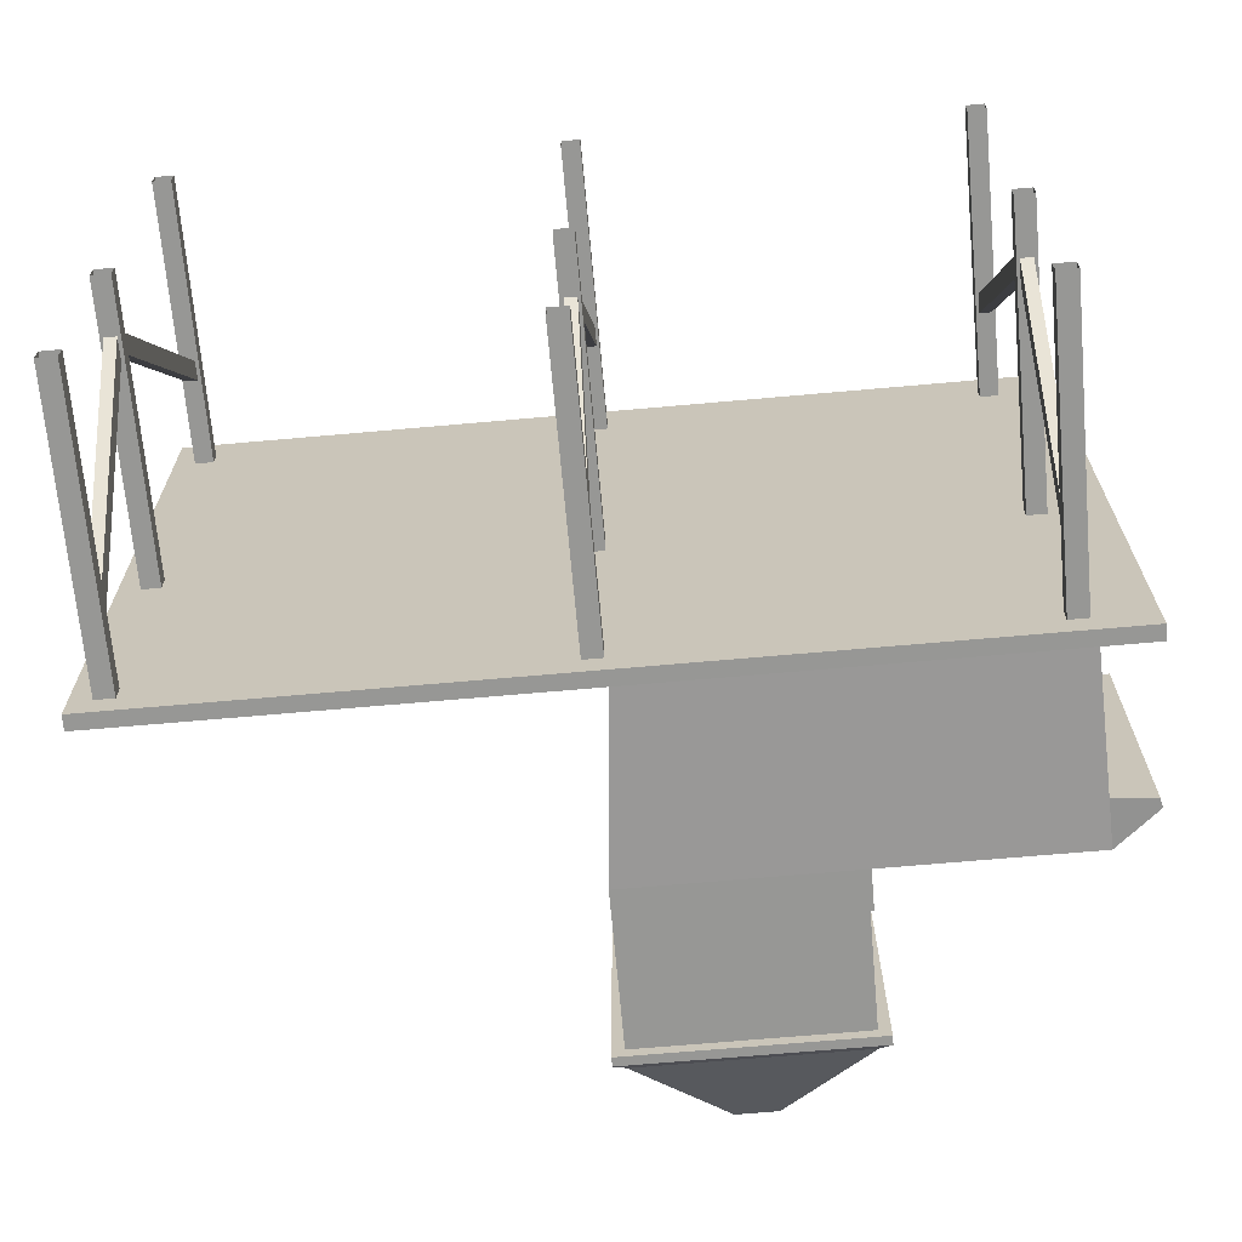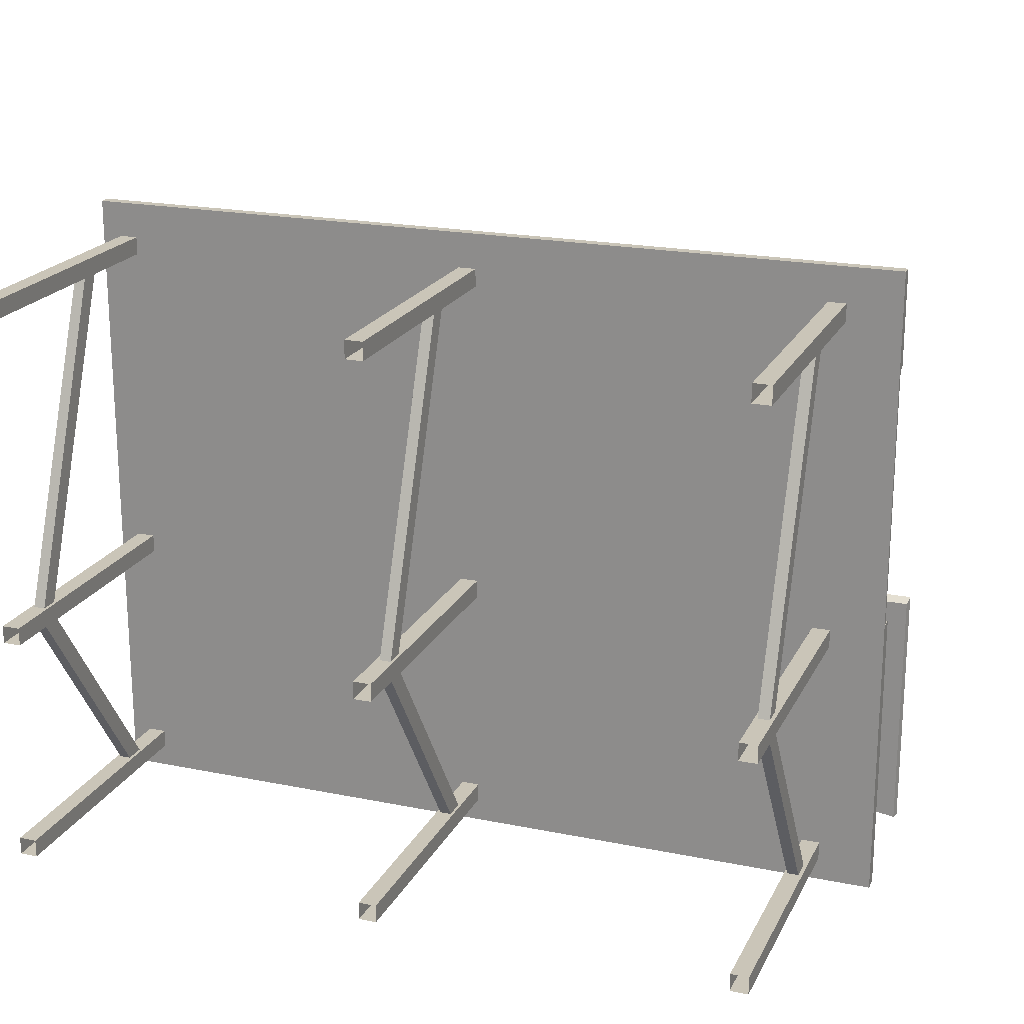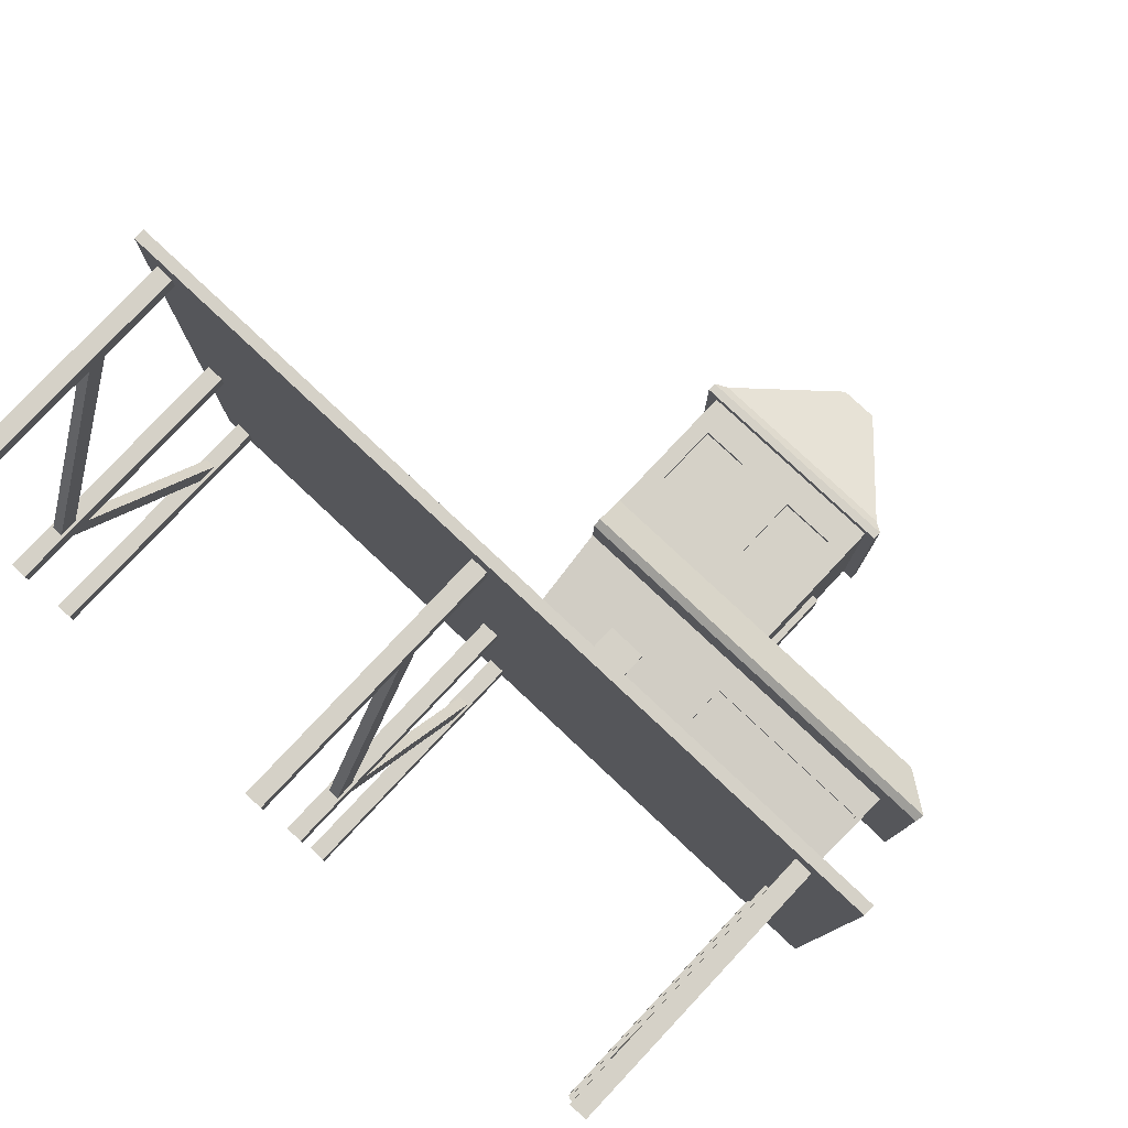
<metadata>
{"format":"obj","ext":"obj","renderer":"f3d","projection":"perspective","resolution":1024,"background":"white","views":[{"elev":-68.1,"azim":5.1,"up":"+Z"},{"elev":20.3,"azim":20.4,"up":"+Z"},{"elev":79.1,"azim":43.2,"up":"+Z"}]}
</metadata>
<code>
g default
v -64.74 13.32 16.02
v -17.81 13.32 16.02
v -64.74 14.12 16.02
v -17.81 14.12 16.02
v -64.74 14.12 -0.07488
v -17.81 14.12 -0.07488
v -64.74 13.32 -0.07488
v -17.81 13.32 -0.07488
v -64.74 13.52 16.02
v -17.81 13.52 16.02
v -17.81 13.52 -0.07488
v -64.74 13.52 -0.07488
v -64.74 13.32 30.46
v -17.81 13.32 30.46
v -17.81 13.52 30.46
v -64.74 13.52 30.46
v -64.74 13.32 35.8
v -17.81 13.32 35.8
v -17.81 13.52 35.8
v -64.74 13.52 35.8
v -64.74 13.94 30.46
v -17.81 13.94 30.46
v -64.74 13.94 35.8
v -17.81 13.94 35.8
v -61.84 13.32 16.02
v -61.84 13.32 -0.07488
v -61.84 13.52 -0.07488
v -61.84 14.12 -0.07488
v -61.84 13.68 15.85
v -61.84 13.52 16.02
v -61.84 13.52 30.46
v -61.84 13.51 30.62
v -61.84 13.94 35.8
v -61.84 13.52 35.8
v -61.84 13.32 35.8
v -61.84 13.32 30.46
v -58.18 13.52 -0.07488
v -58.18 13.32 -0.07488
v -58.18 13.32 16.02
v -58.18 13.32 30.46
v -58.18 13.32 35.8
v -58.18 13.52 35.8
v -58.18 13.94 35.8
v -58.18 13.51 30.62
v -58.18 13.52 30.46
v -58.18 13.52 16.02
v -58.18 13.68 15.85
v -58.18 14.12 -0.07488
v -57.32 13.52 -0.07488
v -57.32 13.32 -0.07488
v -57.32 13.32 16.02
v -57.32 13.32 30.46
v -57.32 13.32 35.8
v -57.32 13.52 35.8
v -57.32 13.94 35.8
v -57.32 13.94 30.46
v -57.32 13.52 30.46
v -57.32 13.52 16.02
v -57.32 14.12 16.02
v -57.32 14.12 -0.07488
v -62.61 13.32 16.02
v -62.61 13.32 -0.07488
v -62.61 13.52 -0.07488
v -62.61 14.12 -0.07488
v -62.61 14.12 16.02
v -62.61 13.52 16.02
v -62.61 13.52 30.46
v -62.61 13.94 30.46
v -62.61 13.94 35.8
v -62.61 13.52 35.8
v -62.61 13.32 35.8
v -62.61 13.32 30.46
v -64.74 14.12 13.01
v -62.61 14.12 13.01
v -61.84 14.12 13.01
v -58.18 14.12 13.01
v -57.32 14.12 13.01
v -17.81 14.12 13.01
v -17.81 13.52 13.01
v -17.81 13.32 13.01
v -57.32 13.32 13.01
v -58.18 13.32 13.01
v -61.84 13.32 13.01
v -62.61 13.32 13.01
v -64.74 13.32 13.01
v -64.74 13.52 13.01
v -64.74 13.32 33.5
v -62.61 13.32 33.5
v -61.84 13.32 33.5
v -58.18 13.32 33.5
v -57.32 13.32 33.5
v -17.81 13.32 33.5
v -17.81 13.52 33.5
v -17.81 13.94 33.5
v -57.32 13.94 33.5
v -58.18 13.94 33.5
v -61.84 13.94 33.5
v -62.61 13.94 33.5
v -64.74 13.94 33.5
v -64.74 13.52 33.5
v -21.8 -2.005 2.237
v -20.8 -2.005 2.237
v -21.8 13.76 2.237
v -20.8 13.76 2.237
v -21.8 13.76 1.237
v -20.8 13.76 1.237
v -21.8 -2.005 1.237
v -20.8 -2.005 1.237
v -42.34 8.811 32.99
v -41.7 8.811 32.99
v -42.34 1.77 14.55
v -41.7 1.77 14.55
v -42.34 0.8358 14.91
v -41.7 0.8358 14.91
v -42.34 7.877 33.35
v -41.7 7.877 33.35
v -42.55 -2.005 2.237
v -41.55 -2.005 2.237
v -42.55 13.76 2.237
v -41.55 13.76 2.237
v -42.55 13.76 1.237
v -41.55 13.76 1.237
v -42.55 -2.005 1.237
v -41.55 -2.005 1.237
v -21.8 -2.005 33.82
v -20.8 -2.005 33.82
v -21.8 13.76 33.82
v -20.8 13.76 33.82
v -21.8 13.76 32.82
v -20.8 13.76 32.82
v -21.8 -2.005 32.82
v -20.8 -2.005 32.82
v -42.55 -2.005 15.33
v -41.55 -2.005 15.33
v -42.55 13.76 15.33
v -41.55 13.76 15.33
v -42.55 13.76 14.33
v -41.55 13.76 14.33
v -42.55 -2.005 14.33
v -41.55 -2.005 14.33
v -42.55 -2.005 33.82
v -41.55 -2.005 33.82
v -42.55 13.76 33.82
v -41.55 13.76 33.82
v -42.55 13.76 32.82
v -41.55 13.76 32.82
v -42.55 -2.005 32.82
v -41.55 -2.005 32.82
v -63.62 -2.005 2.237
v -62.62 -2.005 2.237
v -63.62 13.76 2.237
v -62.62 13.76 2.237
v -63.62 13.76 1.237
v -62.62 13.76 1.237
v -63.62 -2.005 1.237
v -62.62 -2.005 1.237
v -63.62 -2.005 15.33
v -62.62 -2.005 15.33
v -63.62 13.76 15.33
v -62.62 13.76 15.33
v -63.62 13.76 14.33
v -62.62 13.76 14.33
v -63.62 -2.005 14.33
v -62.62 -2.005 14.33
v -42.34 1.699 15.01
v -41.7 1.699 15.01
v -42.34 10.62 2.005
v -41.7 10.62 2.005
v -42.34 9.793 1.439
v -41.7 9.793 1.439
v -42.34 0.8746 14.44
v -41.7 0.8746 14.44
v -63.44 8.811 32.99
v -62.81 8.811 32.99
v -63.44 1.77 14.55
v -62.81 1.77 14.55
v -63.44 0.8358 14.91
v -62.81 0.8358 14.91
v -63.44 7.877 33.35
v -62.81 7.877 33.35
v -21.64 8.811 32.99
v -21.01 8.811 32.99
v -21.64 1.77 14.55
v -21.01 1.77 14.55
v -21.64 0.8358 14.91
v -21.01 0.8358 14.91
v -21.64 7.877 33.35
v -21.01 7.877 33.35
v -63.62 -2.005 33.82
v -62.62 -2.005 33.82
v -63.62 13.76 33.82
v -62.62 13.76 33.82
v -63.62 13.76 32.82
v -62.62 13.76 32.82
v -63.62 -2.005 32.82
v -62.62 -2.005 32.82
v -21.8 -2.005 15.33
v -20.8 -2.005 15.33
v -21.8 13.76 15.33
v -20.8 13.76 15.33
v -21.8 13.76 14.33
v -20.8 13.76 14.33
v -21.8 -2.005 14.33
v -20.8 -2.005 14.33
v -21.64 1.699 15.01
v -21.01 1.699 15.01
v -21.64 10.62 2.005
v -21.01 10.62 2.005
v -21.64 9.793 1.439
v -21.01 9.793 1.439
v -21.64 0.8746 14.44
v -21.01 0.8746 14.44
v -63.44 1.699 15.01
v -62.81 1.699 15.01
v -63.44 10.62 2.005
v -62.81 10.62 2.005
v -63.44 9.793 1.439
v -62.81 9.793 1.439
v -63.44 0.8746 14.44
v -62.81 0.8746 14.44
v -41.42 14.07 10.69
v -20.51 14.07 10.69
v -42.33 24.06 11.45
v -20.23 24.06 11.45
v -42.33 24.06 0.5865
v -20.23 24.06 0.5865
v -41.42 14.07 0.6953
v -20.51 14.07 0.6953
v -30.94 14.07 10.69
v -30.94 14.07 0.6953
v -30.94 24.06 0.5865
v -30.94 24.06 11.45
v -42.33 33.11 11.45
v -30.94 33.11 11.45
v -30.94 33.11 0.5865
v -42.33 33.11 0.5865
v -37.71 38.7 7.046
v -35.56 38.7 7.046
v -35.56 38.7 4.993
v -37.71 38.7 4.993
v -42.33 32.15 11.45
v -30.94 32.15 11.45
v -30.94 32.15 0.5865
v -42.33 32.15 0.5865
v -42.94 32.15 12.04
v -30.32 32.15 12.04
v -30.32 32.63 12.04
v -42.94 32.63 12.04
v -30.32 32.15 0.000173
v -30.32 32.63 0.000173
v -42.94 32.15 0.000173
v -42.94 32.63 0.000173
v -42.1 21.59 11.26
v -30.94 21.59 11.26
v -20.3 21.59 11.26
v -20.3 21.59 0.6134
v -30.94 21.59 0.6134
v -42.1 21.59 0.6134
v -30.99 22.06 14.32
v -30.99 21.59 14.05
v -18.16 21.59 14.05
v -18.06 22.06 14.32
v -18.16 21.59 0.2835
v -18.06 22.06 0.2448
v -42.03 21.59 14.05
v -42.03 22.06 14.32
v -41.96 19.98 11.14
v -30.94 19.98 11.14
v -20.35 19.98 11.14
v -20.35 19.98 0.6309
v -30.94 19.98 0.6309
v -41.96 19.98 0.6309
v -41.71 17.23 10.93
v -30.94 17.23 10.93
v -20.42 17.23 10.93
v -20.42 17.23 0.6608
v -30.94 17.23 0.6608
v -41.71 17.23 0.6608
v -20.81 14.07 10.69
v -20.72 17.23 10.93
v -20.65 19.98 11.14
v -20.61 21.59 11.26
v -18.52 21.59 14.05
v -18.43 22.06 14.32
v -20.54 24.06 11.45
v -20.54 24.06 0.5865
v -20.61 21.59 0.6134
v -20.65 19.98 0.6309
v -20.72 17.23 0.6608
v -20.81 14.07 0.6953
v -20.72 17.23 10.73
v -20.65 19.98 10.94
v -30.94 19.98 10.94
v -30.94 17.23 10.73
v -42.33 30.39 11.45
v -30.94 30.39 11.45
v -30.94 30.39 0.5865
v -42.33 30.39 0.5865
v -42.33 26.77 11.45
v -30.94 26.77 11.45
v -30.94 26.77 0.5865
v -42.33 26.77 0.5865
v -40.54 14.07 10.69
v -40.54 14.07 0.6953
v -40.81 17.23 0.6608
v -41.04 19.98 0.6309
v -41.17 21.59 0.6134
v -41.38 24.06 0.5865
v -41.38 26.77 0.5865
v -41.38 30.39 0.5865
v -41.38 32.15 0.5865
v -41.89 32.15 0.000173
v -41.89 32.63 0.000173
v -41.38 33.11 0.5865
v -37.53 38.7 4.993
v -37.53 38.7 7.046
v -41.38 33.11 11.45
v -41.89 32.63 12.04
v -41.89 32.15 12.04
v -41.38 32.15 11.45
v -41.38 30.39 11.45
v -41.38 26.77 11.45
v -41.38 24.06 11.45
v -41.11 22.06 14.32
v -41.11 21.59 14.05
v -41.17 21.59 11.26
v -41.04 19.98 11.14
v -40.81 17.23 10.93
v -38.68 32.15 0.5865
v -38.68 30.39 0.5865
v -38.68 26.77 0.5865
v -38.68 24.06 0.5865
v -38.53 21.59 0.6134
v -38.43 19.98 0.6309
v -38.26 17.23 0.6608
v -38.06 14.07 0.6953
v -38.06 14.07 10.69
v -38.26 17.23 10.93
v -38.43 19.98 11.14
v -38.53 21.59 11.26
v -38.5 21.59 14.05
v -38.5 22.06 14.32
v -38.68 24.06 11.45
v -38.68 26.77 11.45
v -38.68 30.39 11.45
v -38.68 32.15 11.45
v -38.9 32.15 12.04
v -38.9 32.63 12.04
v -38.68 33.11 11.45
v -37.02 38.7 7.046
v -37.02 38.7 4.993
v -38.68 33.11 0.5865
v -38.9 32.63 0.000173
v -38.9 32.15 0.000173
v -35.28 32.15 0.5865
v -35.28 30.39 0.5865
v -35.28 26.77 0.5865
v -35.28 24.06 0.5865
v -35.2 21.59 0.6134
v -35.14 19.98 0.6309
v -35.05 17.23 0.6608
v -34.94 14.07 0.6953
v -34.94 14.07 10.69
v -35.05 17.23 10.93
v -35.14 19.98 11.14
v -35.2 21.59 11.26
v -35.2 21.59 14.05
v -35.2 22.06 14.32
v -35.28 24.06 11.45
v -35.28 26.77 11.45
v -35.28 30.39 11.45
v -35.28 32.15 11.45
v -35.14 32.15 12.04
v -35.14 32.63 12.04
v -35.28 33.11 11.45
v -36.38 38.7 7.046
v -36.38 38.7 4.993
v -35.28 33.11 0.5865
v -35.14 32.63 0.000173
v -35.14 32.15 0.000173
v -32.16 32.15 0.5865
v -32.16 30.39 0.5865
v -32.16 26.77 0.5865
v -32.16 24.06 0.5865
v -32.13 21.59 0.6134
v -32.12 19.98 0.6309
v -32.09 17.23 0.6608
v -32.06 14.07 0.6953
v -32.06 14.07 10.69
v -32.09 17.23 10.93
v -32.12 19.98 11.14
v -32.13 21.59 11.26
v -32.17 21.59 14.05
v -32.17 22.06 14.32
v -32.16 24.06 11.45
v -32.16 26.77 11.45
v -32.16 30.39 11.45
v -32.16 32.15 11.45
v -31.67 32.15 12.04
v -31.67 32.63 12.04
v -32.16 33.11 11.45
v -35.79 38.7 7.046
v -35.79 38.7 4.993
v -32.16 33.11 0.5865
v -31.67 32.63 0.000173
v -31.67 32.15 0.000173
v -41.38 30.39 11.12
v -41.38 26.77 11.12
v -38.68 26.77 11.12
v -38.68 30.39 11.12
v -35.28 26.77 11.12
v -35.28 30.39 11.12
v -32.16 26.77 11.12
v -32.16 30.39 11.12
v -31.54 23.92 7.14
v -30.54 23.92 7.14
v -31.54 28.36 7.14
v -30.54 28.36 7.14
v -31.54 28.36 4.788
v -30.54 28.36 4.788
v -31.54 23.92 4.788
v -30.54 23.92 4.788
v -37.72 14.06 10.12
v -37.72 14.06 11.12
v -37.72 18.5 10.12
v -37.72 18.5 11.12
v -35.37 18.5 10.12
v -35.37 18.5 11.12
v -35.37 14.06 10.12
v -35.37 14.06 11.12
g pCube23
f 29 30 46 47
f 28 75 76 48
f 27 28 48 37
f 82 83 26 38
f 78 79 11 6
f 12 86 73 5
f 34 35 41 42
f 79 80 8 11
f 26 27 37 38
f 7 85 86 12
f 45 46 30 31
f 9 1 13 16
f 39 40 36 25
f 15 14 2 10
f 35 89 90 41
f 92 93 19 18
f 43 96 97 33
f 100 87 17 20
f 44 45 31 32
f 99 100 20 23
f 33 34 42 43
f 19 93 94 24
f 83 84 62 26
f 62 63 27 26
f 63 64 28 27
f 64 74 75 28
f 65 66 30 29
f 31 30 66 67
f 32 31 67 68
f 33 97 98 69
f 69 70 34 33
f 70 71 35 34
f 71 88 89 35
f 25 36 72 61
f 38 37 49 50
f 81 82 38 50
f 51 52 40 39
f 41 90 91 53
f 42 41 53 54
f 43 42 54 55
f 55 95 96 43
f 56 57 45 44
f 57 58 46 45
f 47 46 58 59
f 48 76 77 60
f 37 48 60 49
f 50 49 11 8
f 80 81 50 8
f 2 14 52 51
f 53 91 92 18
f 54 53 18 19
f 55 54 19 24
f 94 95 55 24
f 15 57 56 22
f 15 10 58 57
f 59 58 10 4
f 60 77 78 6
f 49 60 6 11
f 7 62 84 85
f 12 63 62 7
f 5 64 63 12
f 73 74 64 5
f 9 66 65 3
f 66 9 16 67
f 68 67 16 21
f 69 98 99 23
f 20 70 69 23
f 17 71 70 20
f 87 88 71 17
f 72 13 1 61
f 3 65 74 73
f 75 74 65 29
f 76 75 29 47
f 77 76 47 59
f 78 77 59 4
f 10 79 78 4
f 2 80 79 10
f 51 81 80 2
f 39 82 81 51
f 25 83 82 39
f 61 84 83 25
f 85 84 61 1
f 86 85 1 9
f 73 86 9 3
f 13 72 88 87
f 89 88 72 36
f 90 89 36 40
f 91 90 40 52
f 92 91 52 14
f 14 15 93 92
f 94 93 15 22
f 22 56 95 94
f 96 95 56 44
f 97 96 44 32
f 98 97 32 68
f 99 98 68 21
f 16 100 99 21
f 16 13 87 100
f 101 102 104 103
f 105 106 108 107
f 102 108 106 104
f 107 101 103 105
f 109 110 112 111
f 113 114 116 115
f 110 116 114 112
f 115 109 111 113
f 117 118 120 119
f 121 122 124 123
f 118 124 122 120
f 123 117 119 121
f 125 126 128 127
f 129 130 132 131
f 126 132 130 128
f 131 125 127 129
f 133 134 136 135
f 137 138 140 139
f 134 140 138 136
f 139 133 135 137
f 141 142 144 143
f 145 146 148 147
f 142 148 146 144
f 147 141 143 145
f 149 150 152 151
f 153 154 156 155
f 150 156 154 152
f 155 149 151 153
f 157 158 160 159
f 161 162 164 163
f 158 164 162 160
f 163 157 159 161
f 165 166 168 167
f 169 170 172 171
f 166 172 170 168
f 171 165 167 169
f 173 174 176 175
f 177 178 180 179
f 174 180 178 176
f 179 173 175 177
f 181 182 184 183
f 185 186 188 187
f 182 188 186 184
f 187 181 183 185
f 189 190 192 191
f 193 194 196 195
f 190 196 194 192
f 195 189 191 193
f 197 198 200 199
f 201 202 204 203
f 198 204 202 200
f 203 197 199 201
f 205 206 208 207
f 209 210 212 211
f 206 212 210 208
f 211 205 207 209
f 213 214 216 215
f 217 218 220 219
f 214 220 218 216
f 219 213 215 217
f 259 260 283 284
f 231 232 285 286
f 286 287 257 231
f 261 263 264 262
f 258 253 223 225
f 307 308 332 333
f 315 316 350 351
f 324 325 341 342
f 318 319 347 348
f 246 249 250 247
f 353 354 312 313
f 251 245 248 252
f 316 317 349 350
f 234 235 239 238
f 351 352 314 315
f 236 233 237 240
f 320 321 345 346
f 296 297 243 242
f 329 330 310 311
f 298 295 241 244
f 319 320 346 347
f 348 349 317 318
f 242 243 249 246
f 235 234 247 250
f 354 329 311 312
f 313 314 352 353
f 244 241 245 251
f 233 236 252 248
f 326 327 339 340
f 281 282 254 268
f 269 270 256 255
f 287 288 271 257
f 306 307 333 334
f 272 267 253 258
f 254 282 283 260
f 284 285 232 259
f 255 256 263 261
f 256 226 264 263
f 226 224 262 264
f 325 326 340 341
f 342 343 323 324
f 223 253 265 266
f 327 328 338 339
f 291 292 293 294
f 275 276 270 269
f 288 289 277 271
f 305 306 334 335
f 278 273 267 272
f 328 303 337 338
f 279 280 274 229
f 222 228 276 275
f 230 277 289 290
f 304 305 335 336
f 227 221 273 278
f 275 280 279 222
f 269 281 280 275
f 255 282 281 269
f 283 282 255 261
f 284 283 261 262
f 224 285 284 262
f 286 285 224 226
f 256 287 286 226
f 270 288 287 256
f 276 289 288 270
f 290 289 276 228
f 280 281 292 291
f 281 268 293 292
f 268 274 294 293
f 274 280 291 294
f 407 408 409 410
f 300 301 297 296
f 330 331 309 310
f 302 299 295 298
f 322 323 343 344
f 232 231 301 300
f 331 332 308 309
f 225 223 299 302
f 278 305 304 227
f 272 306 305 278
f 258 307 306 272
f 225 308 307 258
f 309 308 225 302
f 310 309 302 298
f 311 310 298 244
f 312 311 244 251
f 313 312 251 252
f 236 314 313 252
f 315 314 236 240
f 237 316 315 240
f 233 317 316 237
f 318 317 233 248
f 245 319 318 248
f 241 320 319 245
f 295 321 320 241
f 299 322 321 295
f 223 323 322 299
f 324 323 223 266
f 265 325 324 266
f 253 326 325 265
f 267 327 326 253
f 273 328 327 267
f 221 303 328 273
f 355 356 330 329
f 356 357 331 330
f 357 358 332 331
f 333 332 358 359
f 334 333 359 360
f 335 334 360 361
f 336 335 361 362
f 338 337 363 364
f 339 338 364 365
f 340 339 365 366
f 341 340 366 367
f 342 341 367 368
f 368 369 343 342
f 344 343 369 370
f 345 344 370 371
f 346 345 371 372
f 347 346 372 373
f 348 347 373 374
f 374 375 349 348
f 350 349 375 376
f 351 350 376 377
f 377 378 352 351
f 353 352 378 379
f 379 380 354 353
f 380 355 329 354
f 381 382 356 355
f 382 383 357 356
f 383 384 358 357
f 359 358 384 385
f 360 359 385 386
f 361 360 386 387
f 362 361 387 388
f 364 363 389 390
f 365 364 390 391
f 366 365 391 392
f 367 366 392 393
f 368 367 393 394
f 394 395 369 368
f 370 369 395 396
f 412 411 413 414
f 372 371 397 398
f 373 372 398 399
f 374 373 399 400
f 400 401 375 374
f 376 375 401 402
f 377 376 402 403
f 403 404 378 377
f 379 378 404 405
f 405 406 380 379
f 406 381 355 380
f 297 382 381 243
f 301 383 382 297
f 231 384 383 301
f 385 384 231 257
f 386 385 257 271
f 387 386 271 277
f 388 387 277 230
f 390 389 229 274
f 391 390 274 268
f 392 391 268 254
f 393 392 254 260
f 394 393 260 259
f 232 395 394 259
f 396 395 232 300
f 397 396 300 296
f 398 397 296 242
f 399 398 242 246
f 400 399 246 247
f 234 401 400 247
f 402 401 234 238
f 403 402 238 239
f 235 404 403 239
f 405 404 235 250
f 249 406 405 250
f 243 381 406 249
f 321 322 408 407
f 322 344 409 408
f 344 345 410 409
f 345 321 407 410
f 371 370 411 412
f 370 396 413 411
f 396 397 414 413
f 397 371 412 414
f 415 416 418 417
f 417 418 420 419
f 419 420 422 421
f 421 422 416 415
f 416 422 420 418
f 423 424 426 425
f 425 426 428 427
f 427 428 430 429
f 429 430 424 423
f 424 430 428 426

</code>
